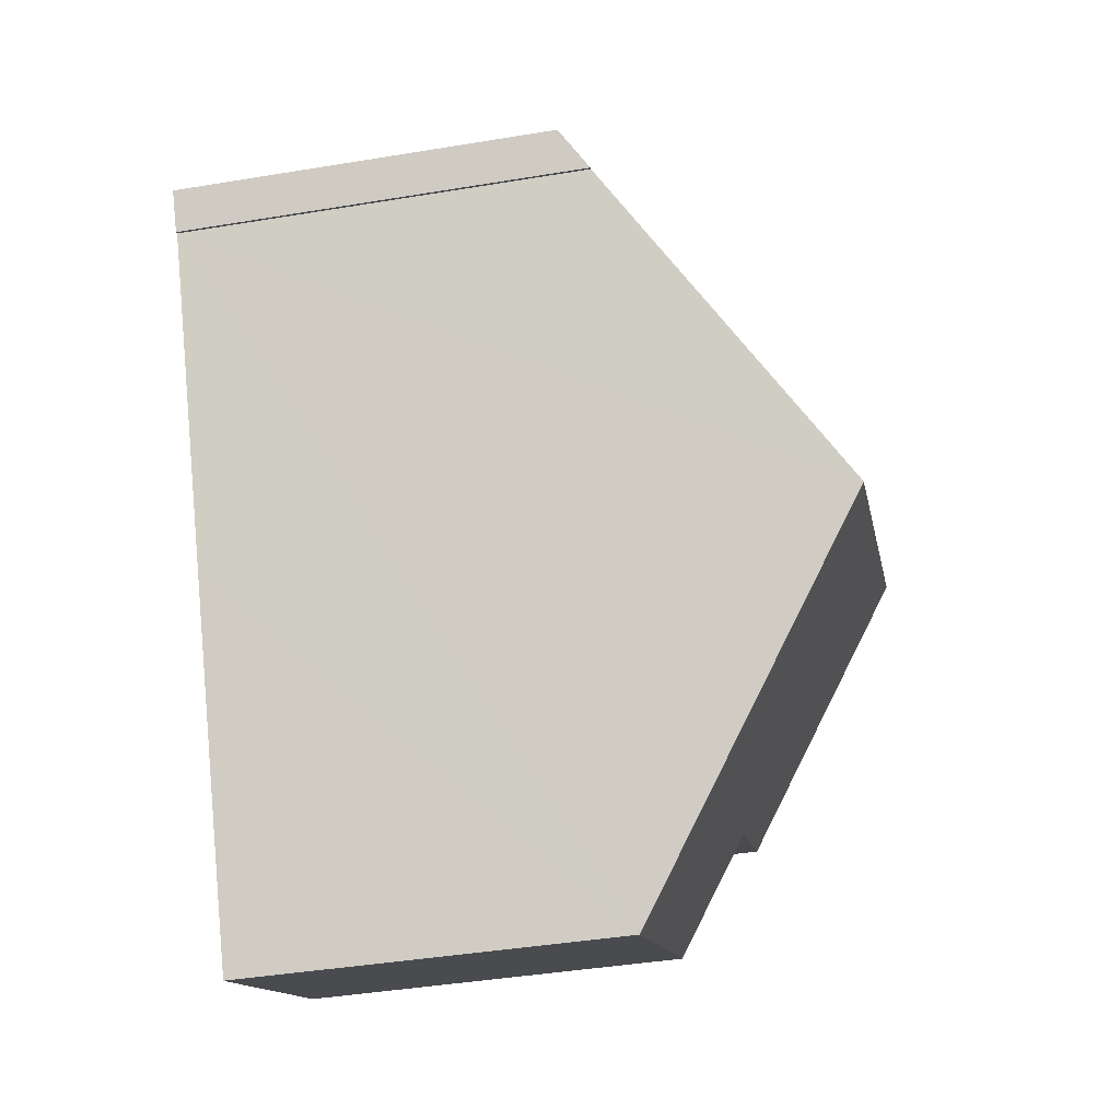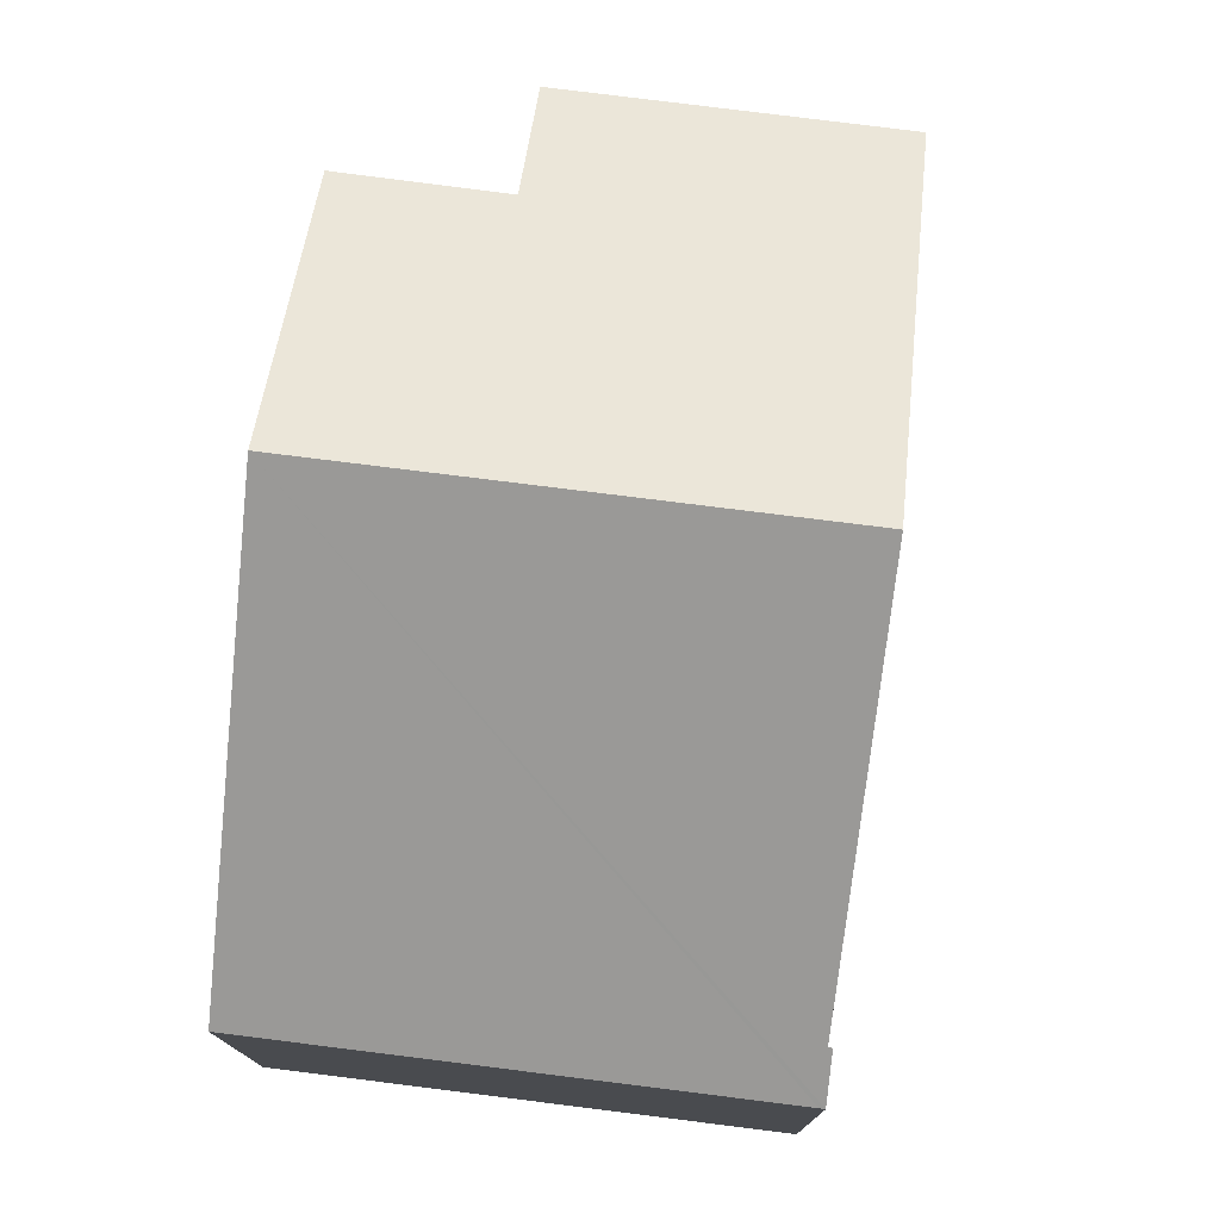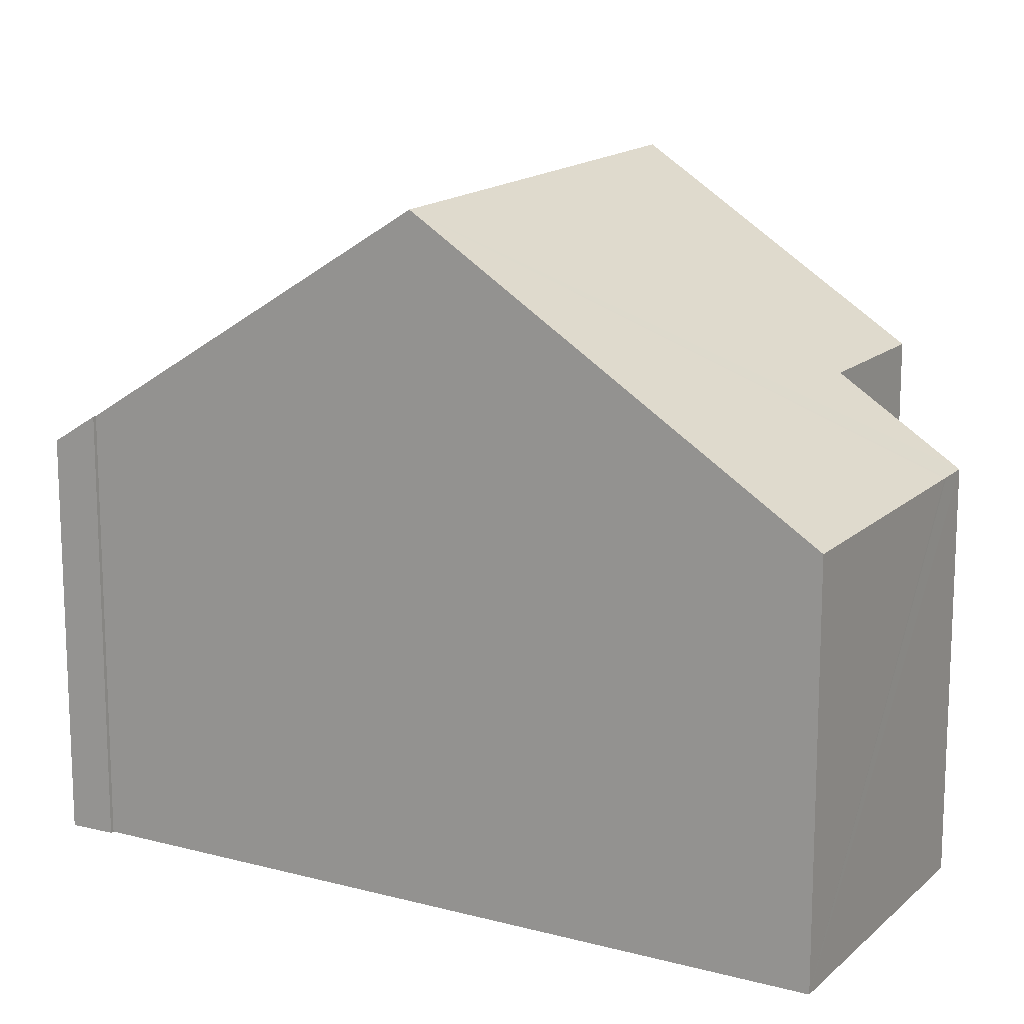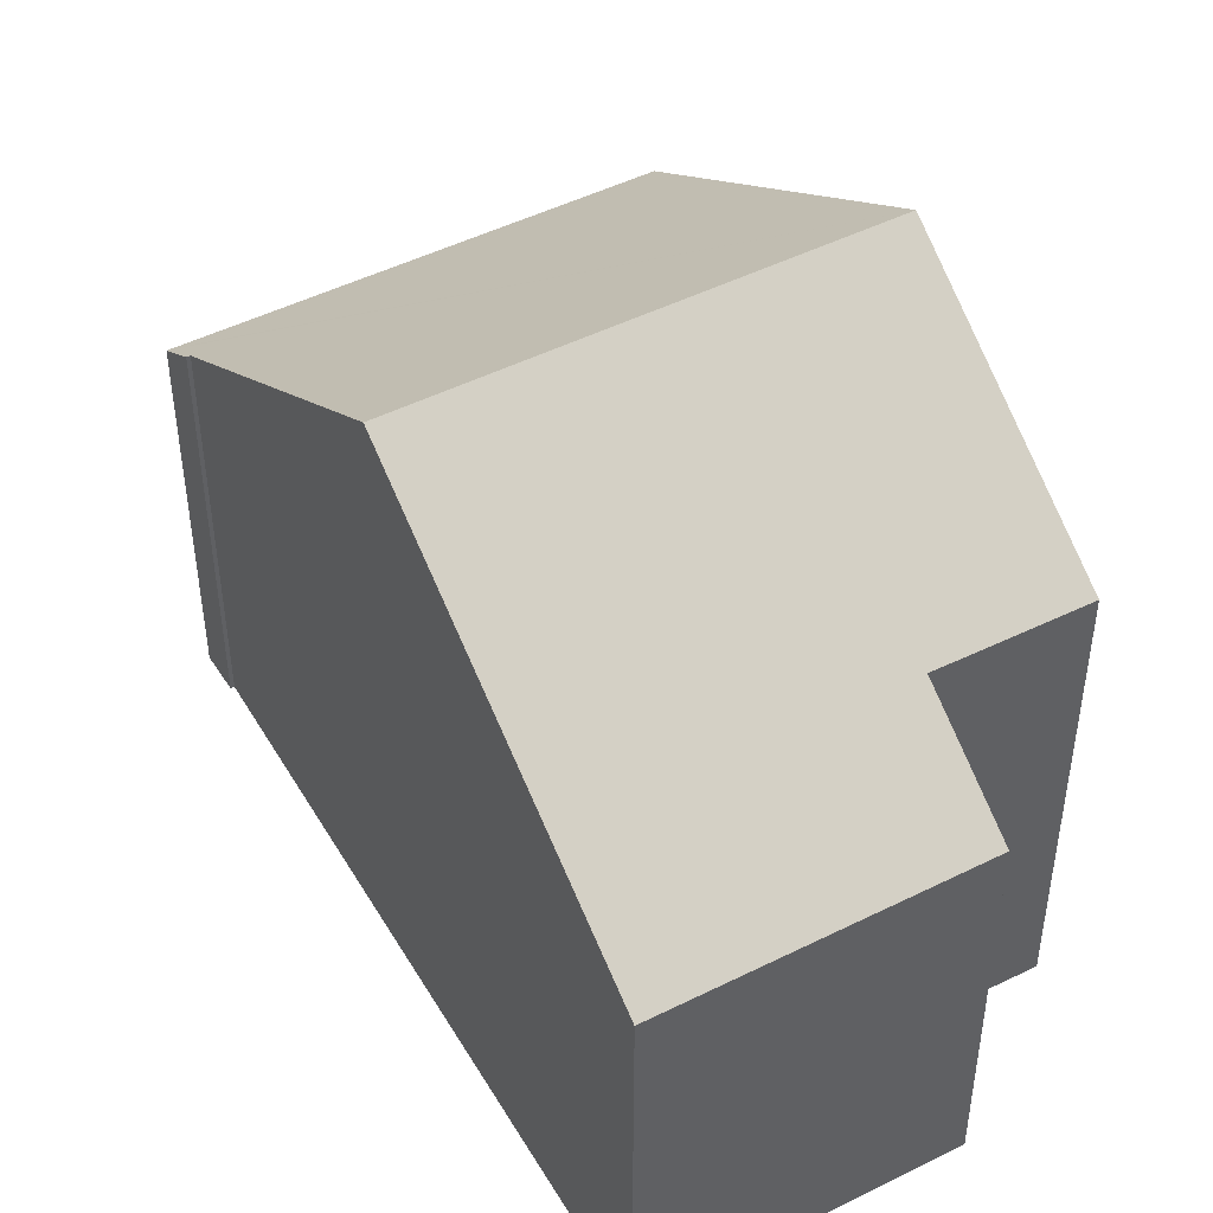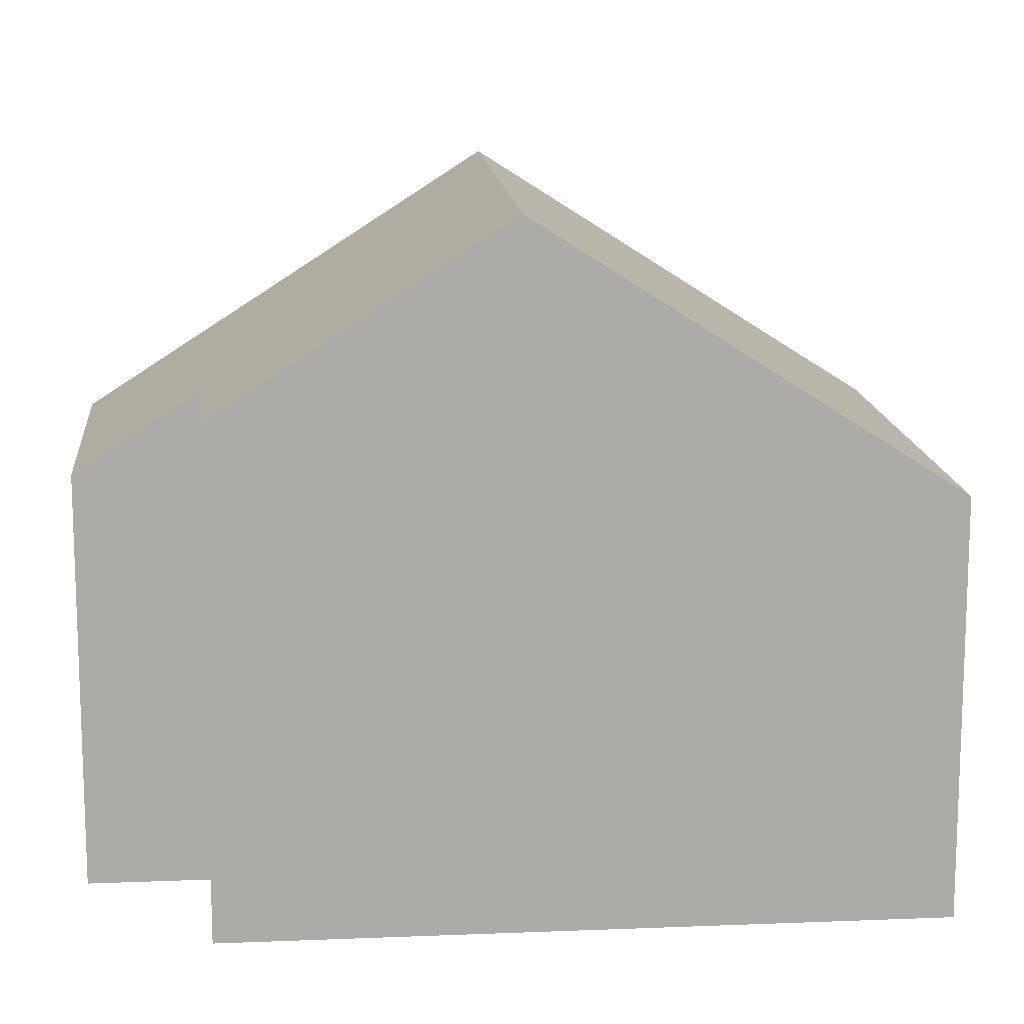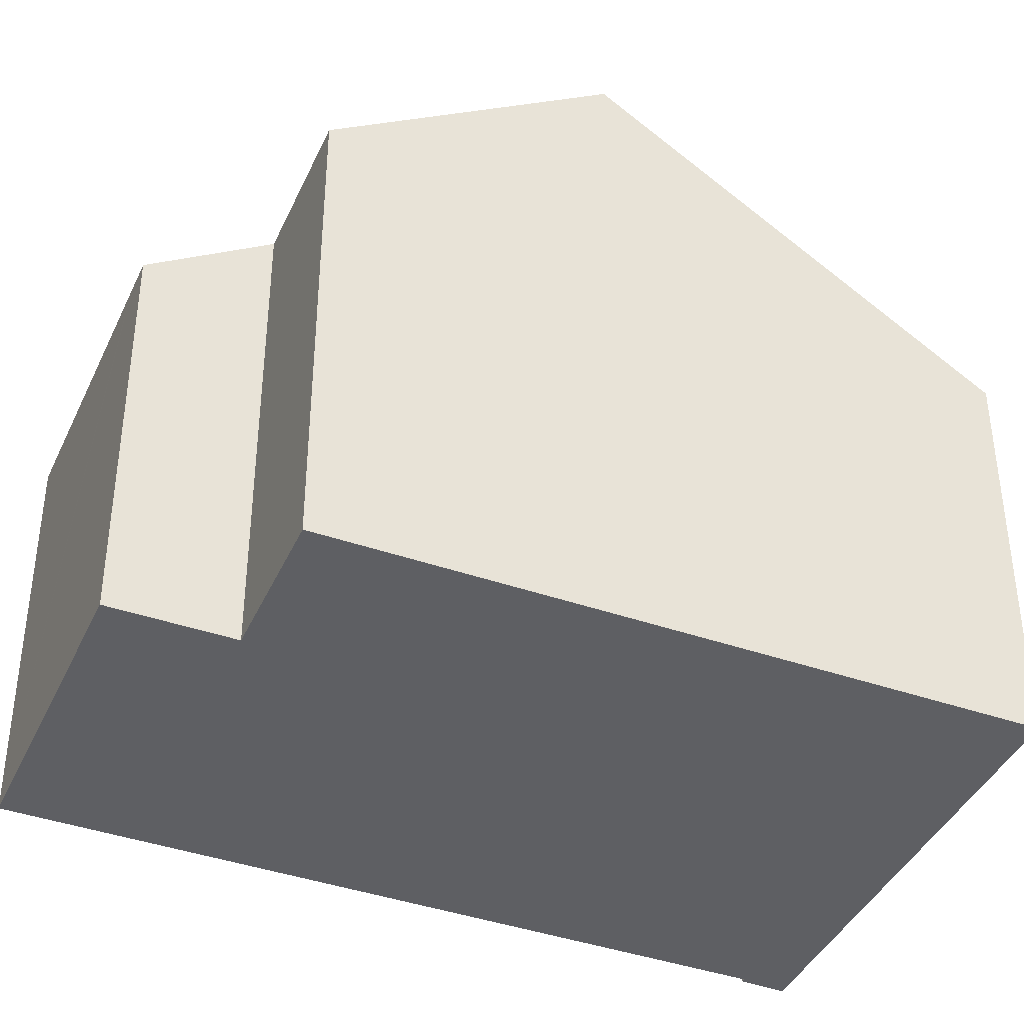
<metadata>
{"format":"obj","ext":"obj","renderer":"f3d","projection":"perspective","resolution":1024,"background":"white","views":[{"elev":-42.3,"azim":101.2,"up":"+Z"},{"elev":78.0,"azim":36.0,"up":"+Y"},{"elev":15.6,"azim":148.3,"up":"+Y"},{"elev":48.0,"azim":179.6,"up":"+Y"},{"elev":14.0,"azim":-66.3,"up":"+Y"},{"elev":-40.7,"azim":-84.3,"up":"+Y"}]}
</metadata>
<code>
v  2.411 11.72 4.37
v  12.92 7.649 5.821
v  9.848 11.72 0.265
v  13.39 7.136 6.477
v  13.3 7.135 6.523
v  5.864 7.136 10.63
v  12.98 7.649 5.787
v  1.988 7.136 -3.561
v  6.395 7.139 -5.988
v  1.929 7.136 -3.528
v  1.389 7.135 -3.231
v  1.605 7.423 -2.837
v  2.439 8.534 -1.318
v  0 8.518 5.216e-16
v  2.439 8.07e-17 -1.318
v  1.389 1.978e-16 -3.231
v  1.605 1.737e-16 -2.837
v  0 0 0
v  5.864 -6.508e-16 10.63
v  2.411 -2.676e-16 4.37
v  12.98 -3.544e-16 5.787
v  12.92 -3.564e-16 5.821
v  6.395 3.667e-16 -5.988
v  1.988 2.18e-16 -3.561
v  1.929 2.16e-16 -3.528
v  13.3 -3.994e-16 6.523
v  13.39 -3.966e-16 6.477
v  9.848 -1.623e-17 0.265
g defaultobject
f 1 2 3
f 2 1 4
f 4 1 5
f 5 1 6
f 4 7 2
f 8 3 9
f 3 8 10
f 3 10 11
f 3 11 12
f 3 12 13
f 3 13 14
f 3 14 1
f 12 15 13
f 15 12 11
f 15 11 16
f 15 16 17
f 14 6 1
f 6 14 18
f 6 18 19
f 19 18 20
f 15 14 13
f 14 15 18
f 21 2 7
f 2 21 22
f 23 8 9
f 8 23 10
f 10 23 11
f 11 23 24
f 11 24 16
f 16 24 25
f 19 5 6
f 5 19 26
f 5 26 4
f 4 26 27
f 4 21 7
f 21 4 27
f 22 3 2
f 3 22 9
f 9 22 28
f 9 28 23
f 26 21 27
f 21 26 19
f 21 19 22
f 22 19 28
f 28 19 20
f 28 20 23
f 23 20 15
f 15 20 18
f 15 24 23
f 24 15 17
f 24 17 25
f 25 17 16

</code>
